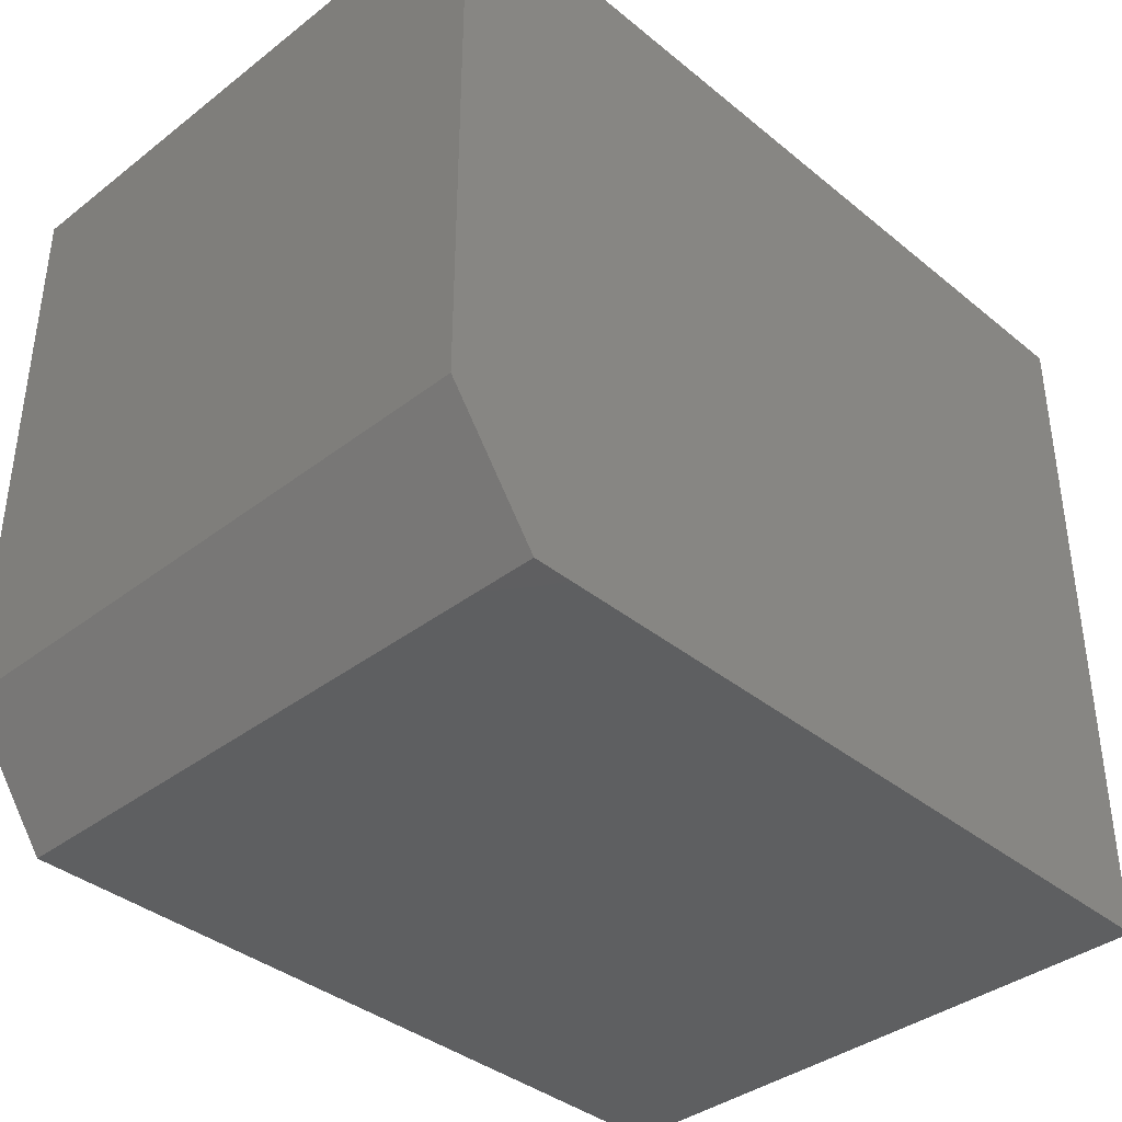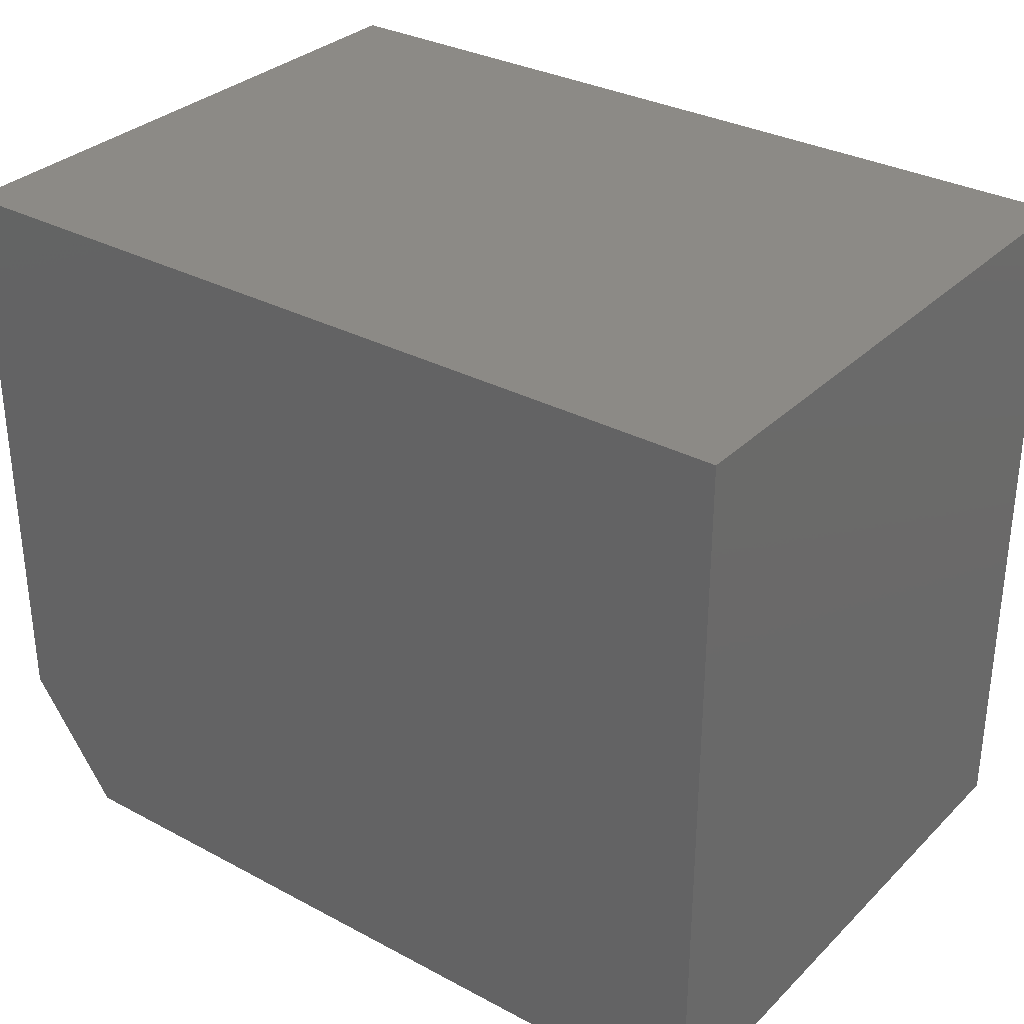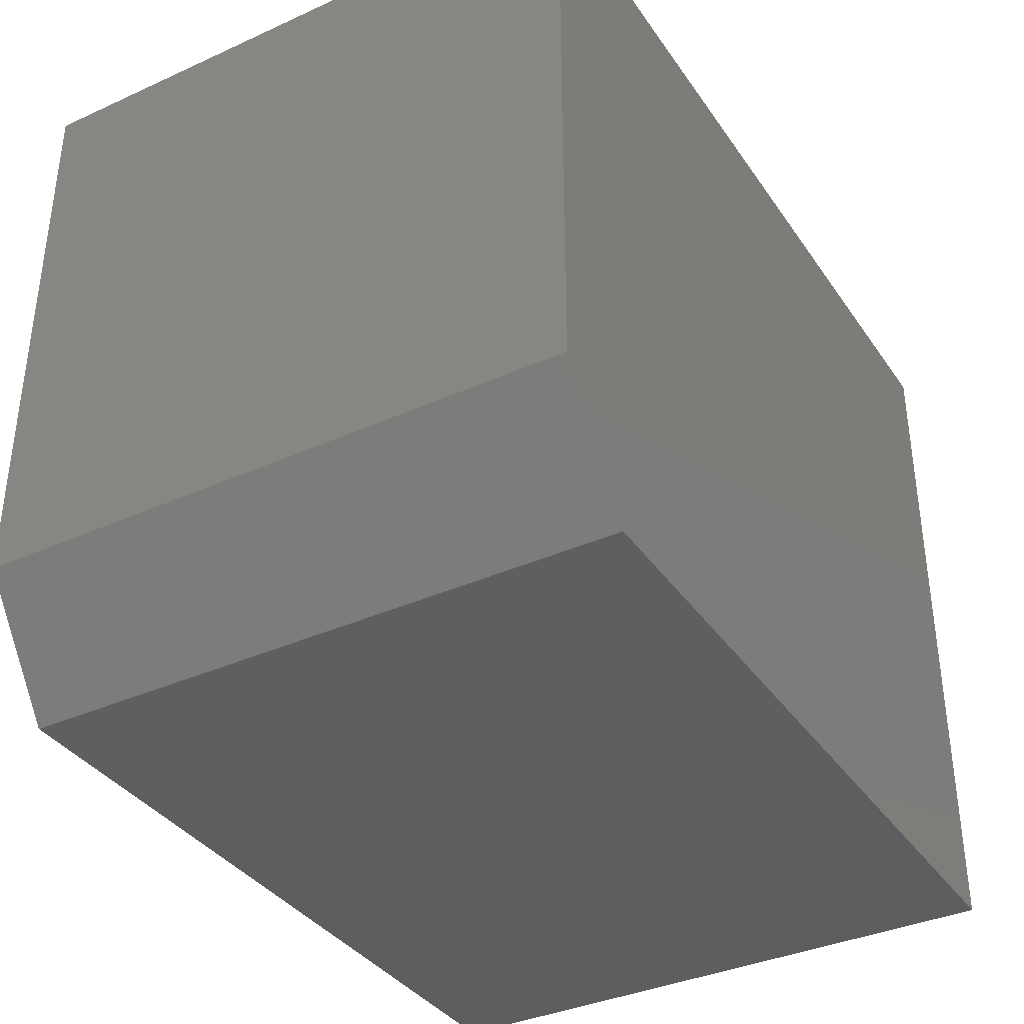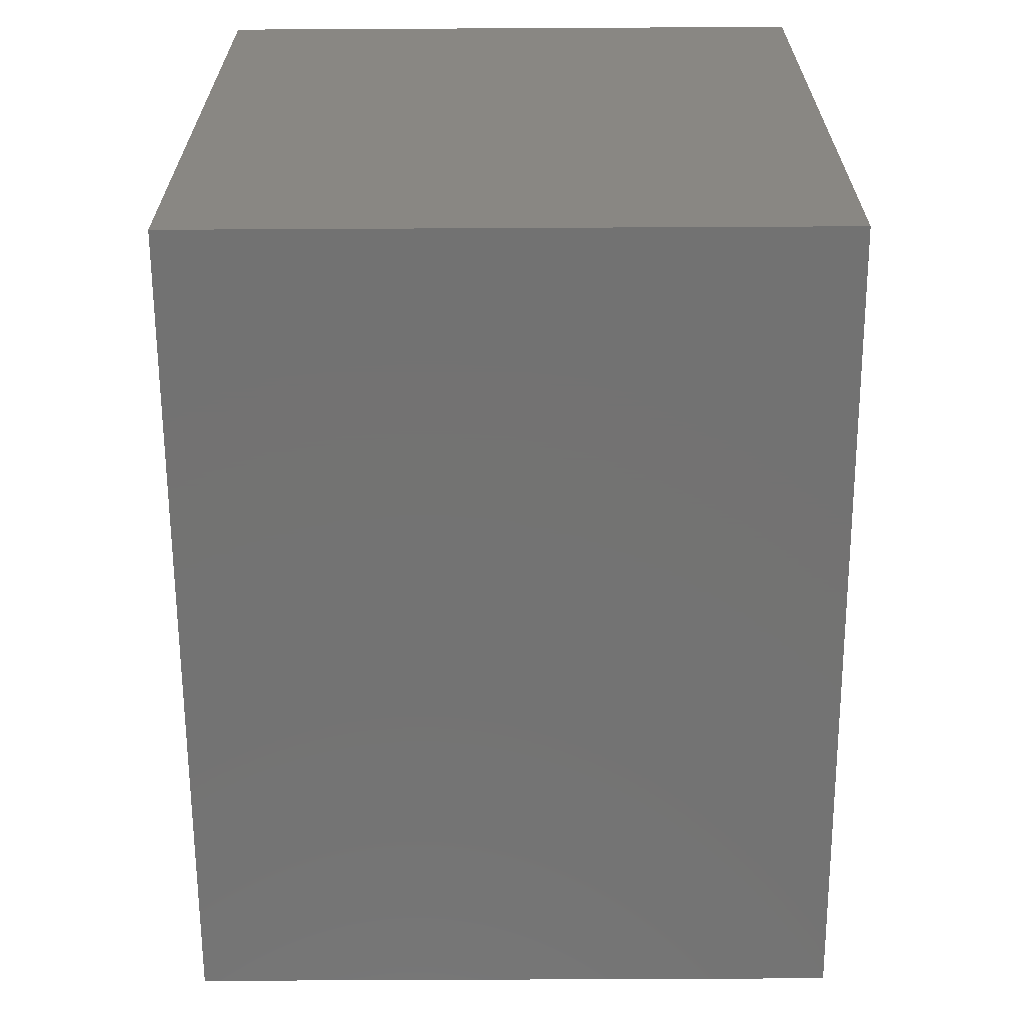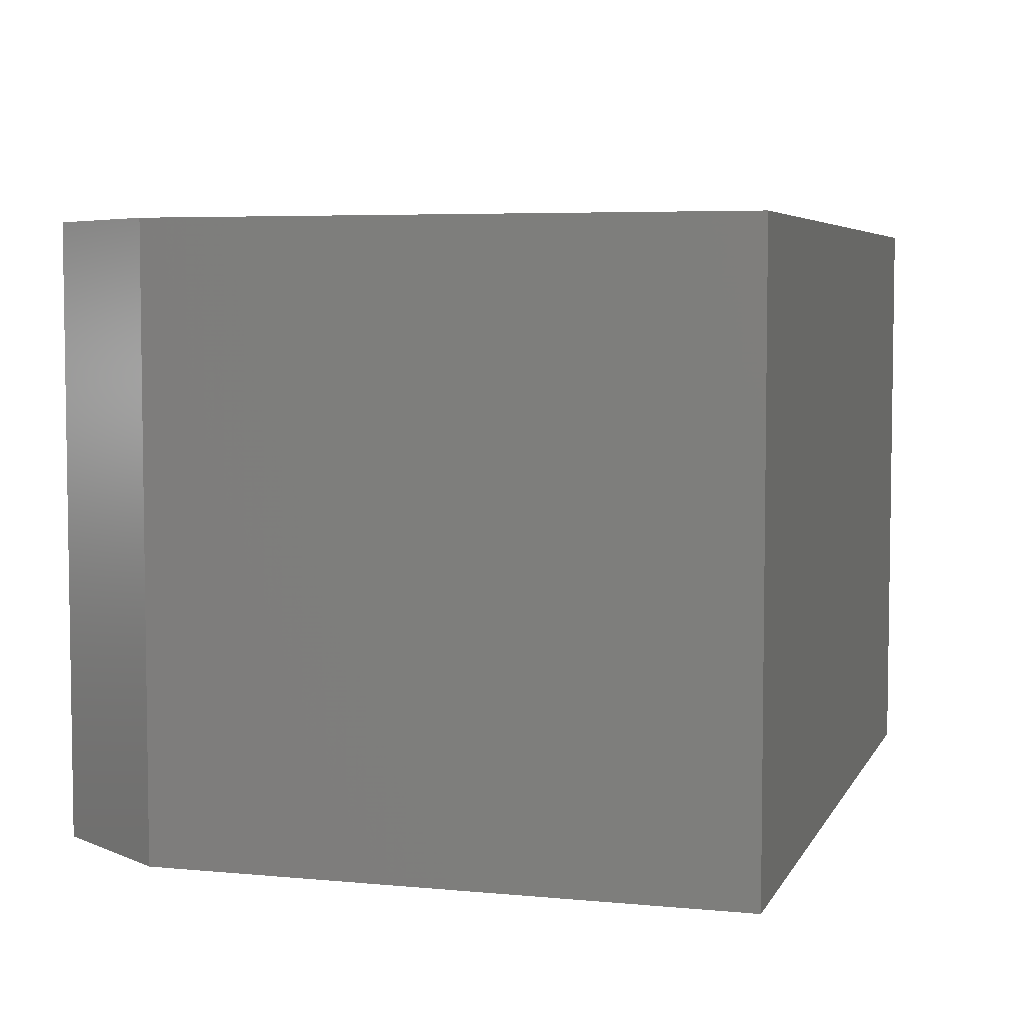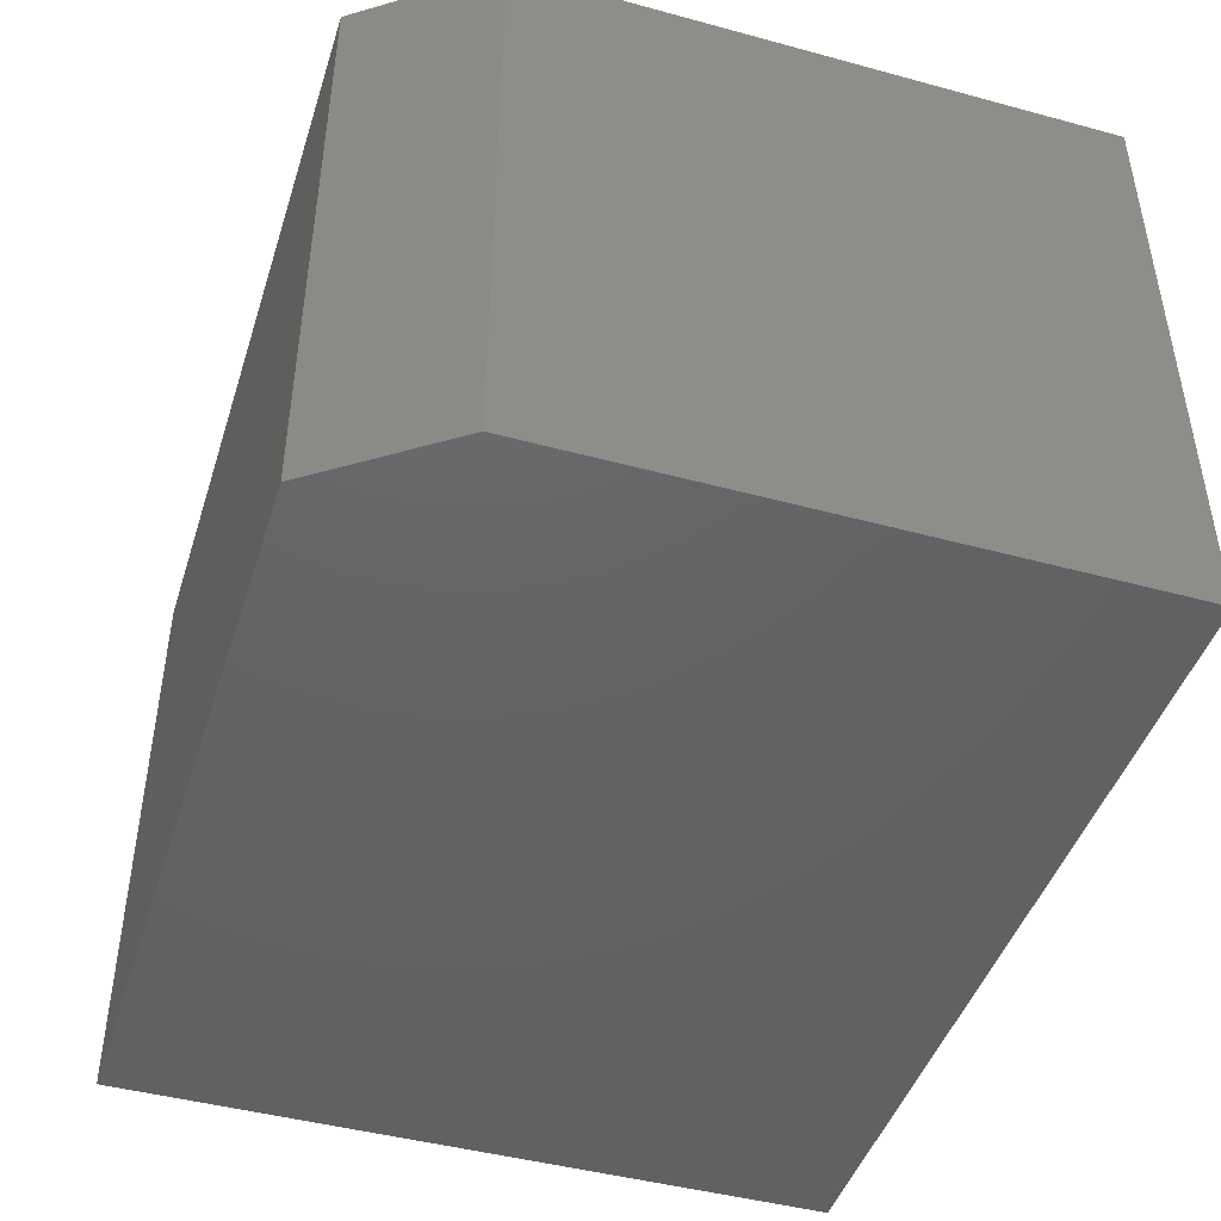
<metadata>
{"format":"stl","ext":"stl","renderer":"f3d","projection":"perspective","resolution":1024,"background":"white","views":[{"elev":-38.1,"azim":-45.8,"up":"+Z"},{"elev":31.8,"azim":36.9,"up":"+Z"},{"elev":-36.8,"azim":-59.7,"up":"+Z"},{"elev":-64.8,"azim":90.3,"up":"+Z"},{"elev":5.3,"azim":-73.4,"up":"+Y"},{"elev":-45.2,"azim":-107.4,"up":"+Y"}]}
</metadata>
<code>
# stl→obj: 10 verts, 16 faces
v 0.07812 0 0
v 0.07812 0.5289 0
v 0.75 0 0
v 0.75 0.5289 0
v 0 0.5289 0.1094
v 0 0 0.1094
v 0 0.5289 0.6172
v 0 0 0.6172
v 0.75 0.5289 0.6172
v 0.75 0 0.6172
f 1 2 3
f 3 2 4
f 5 6 7
f 7 6 8
f 9 4 7
f 7 4 2
f 7 2 5
f 3 10 1
f 1 10 8
f 1 8 6
f 5 2 6
f 6 2 1
f 8 10 7
f 7 10 9
f 3 4 10
f 10 4 9

</code>
